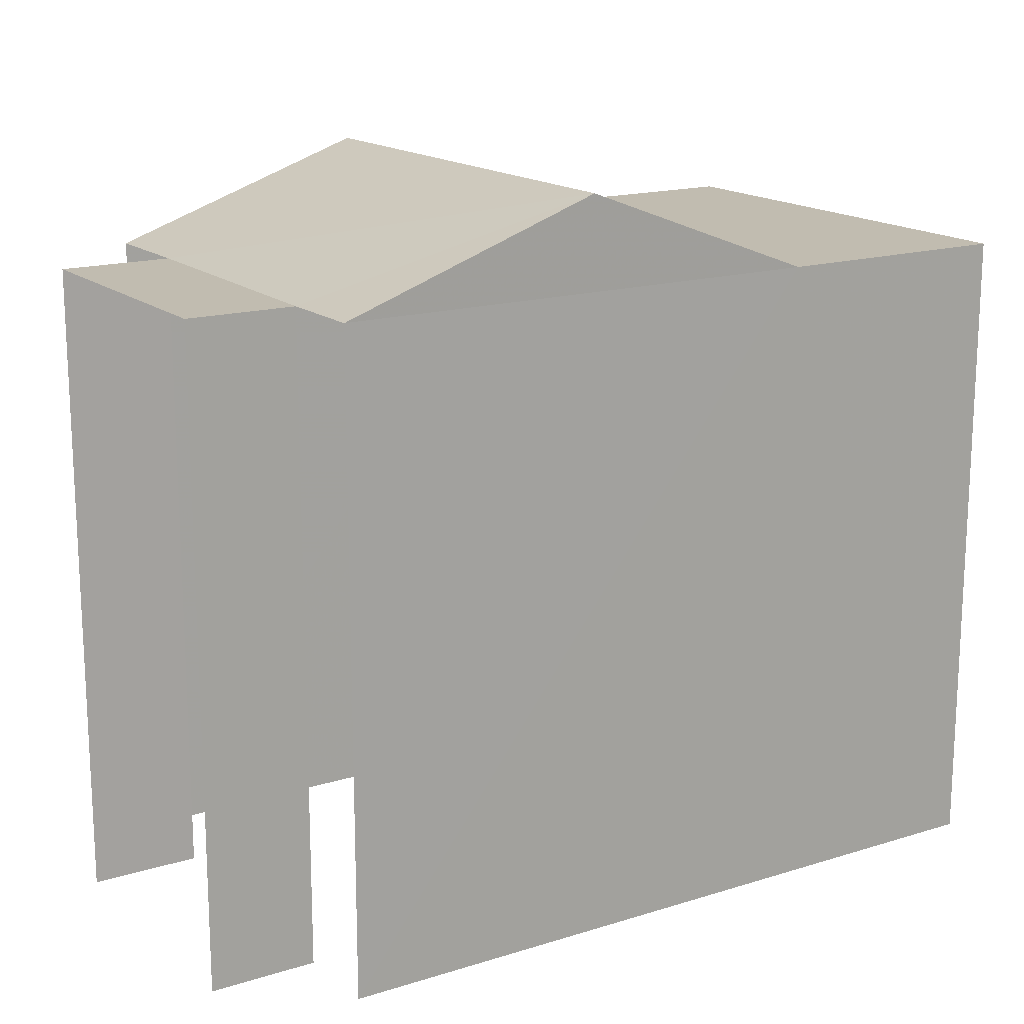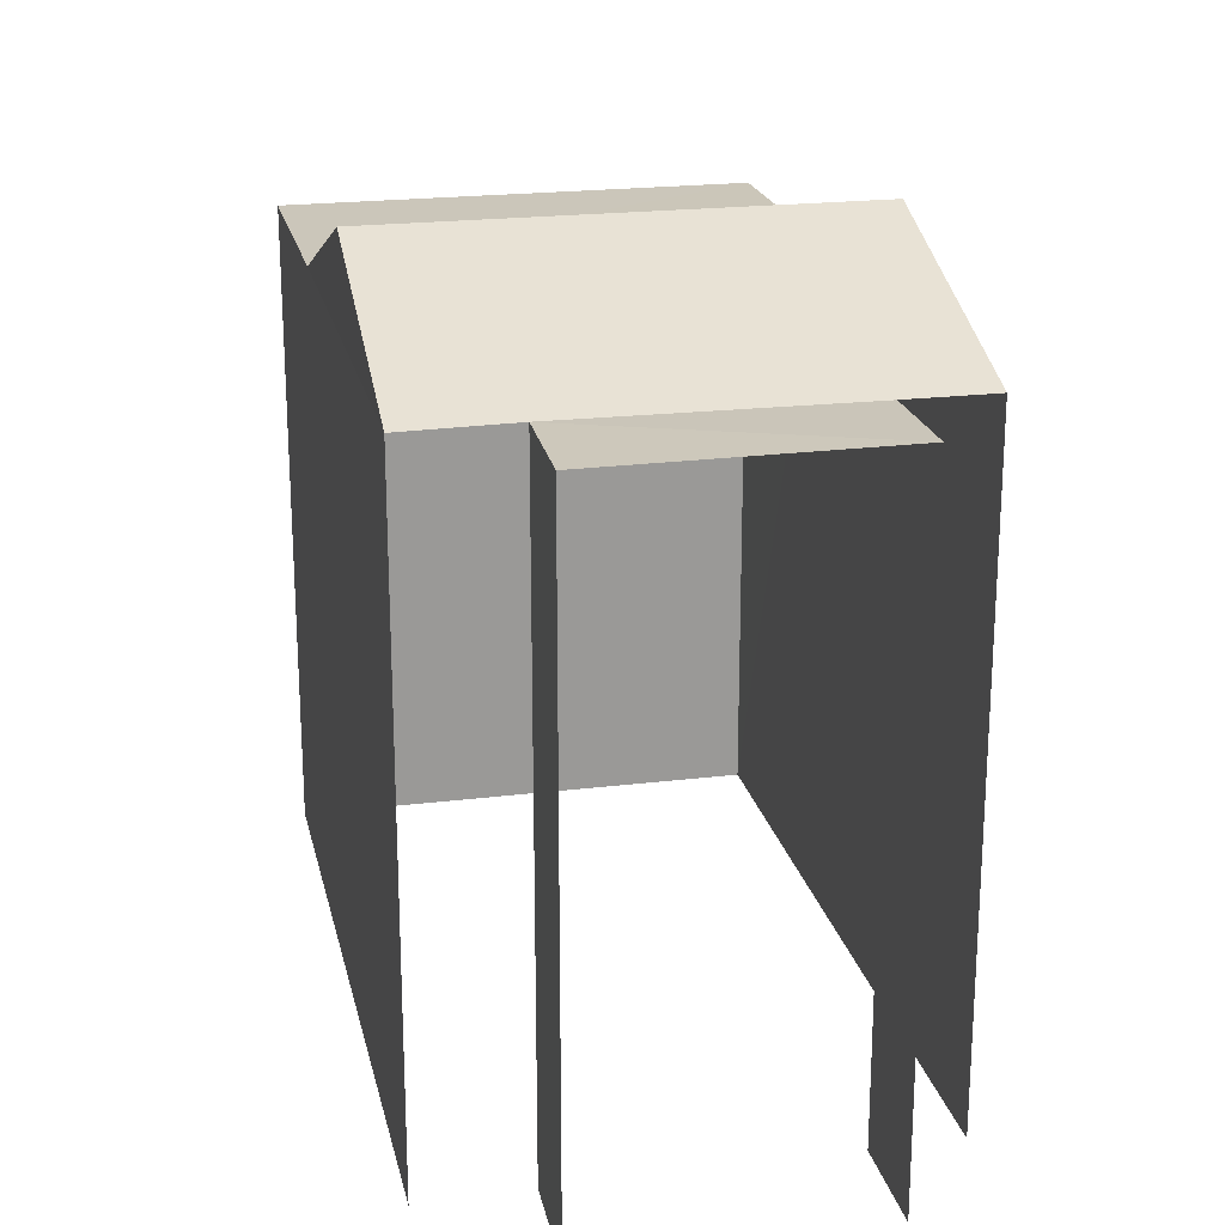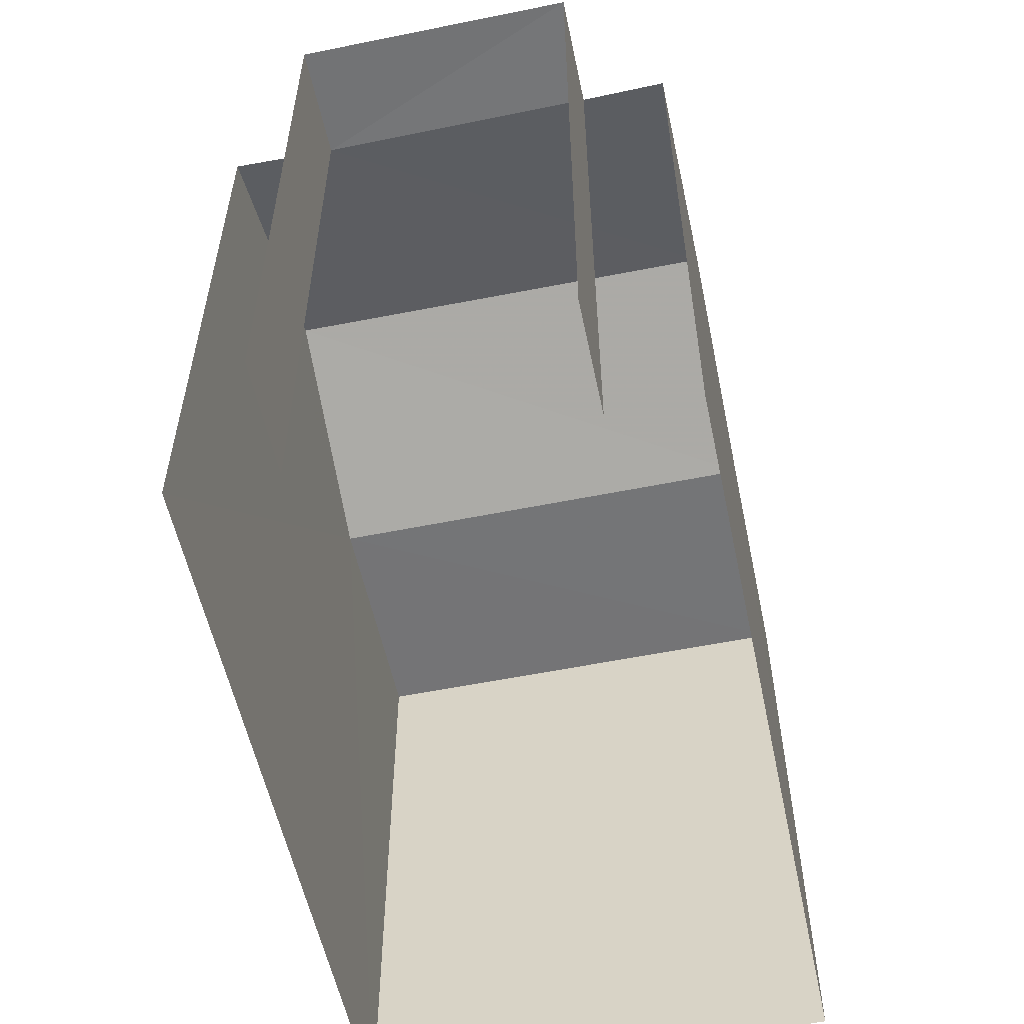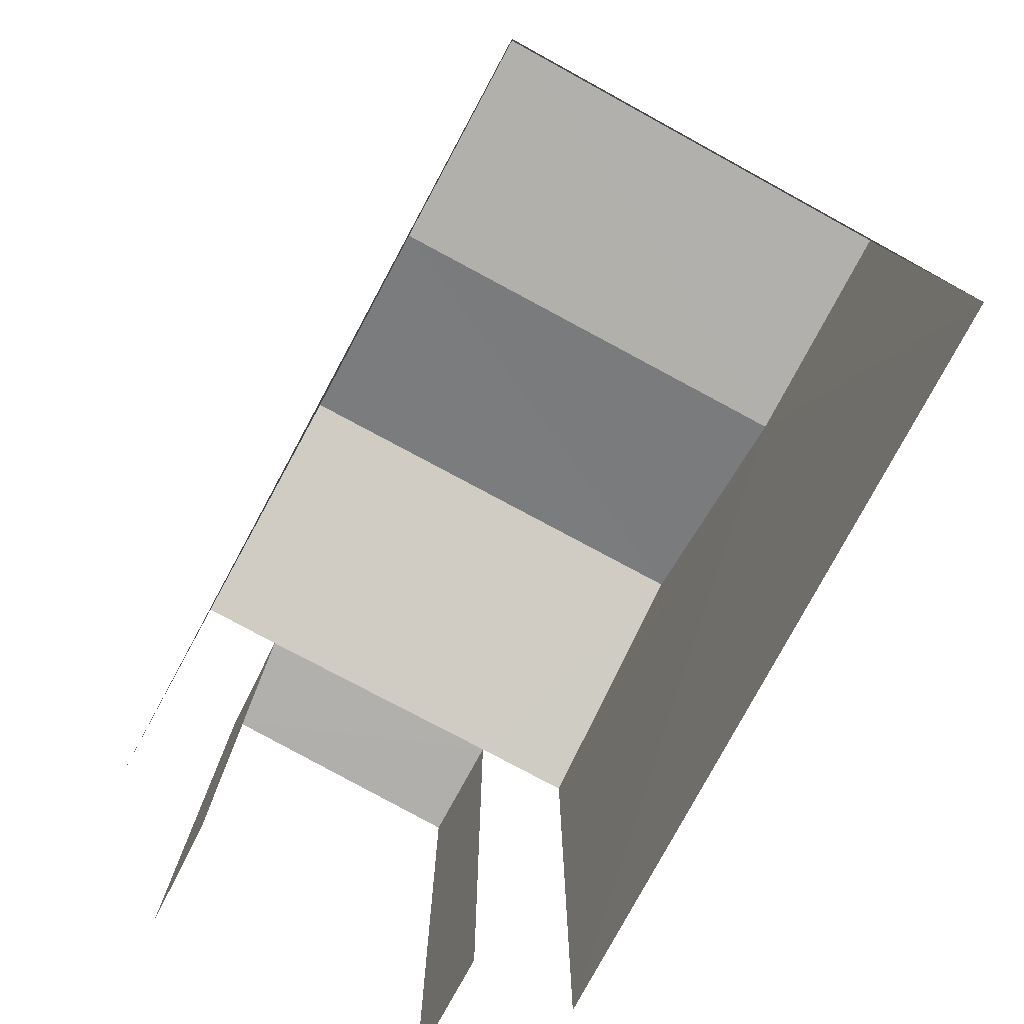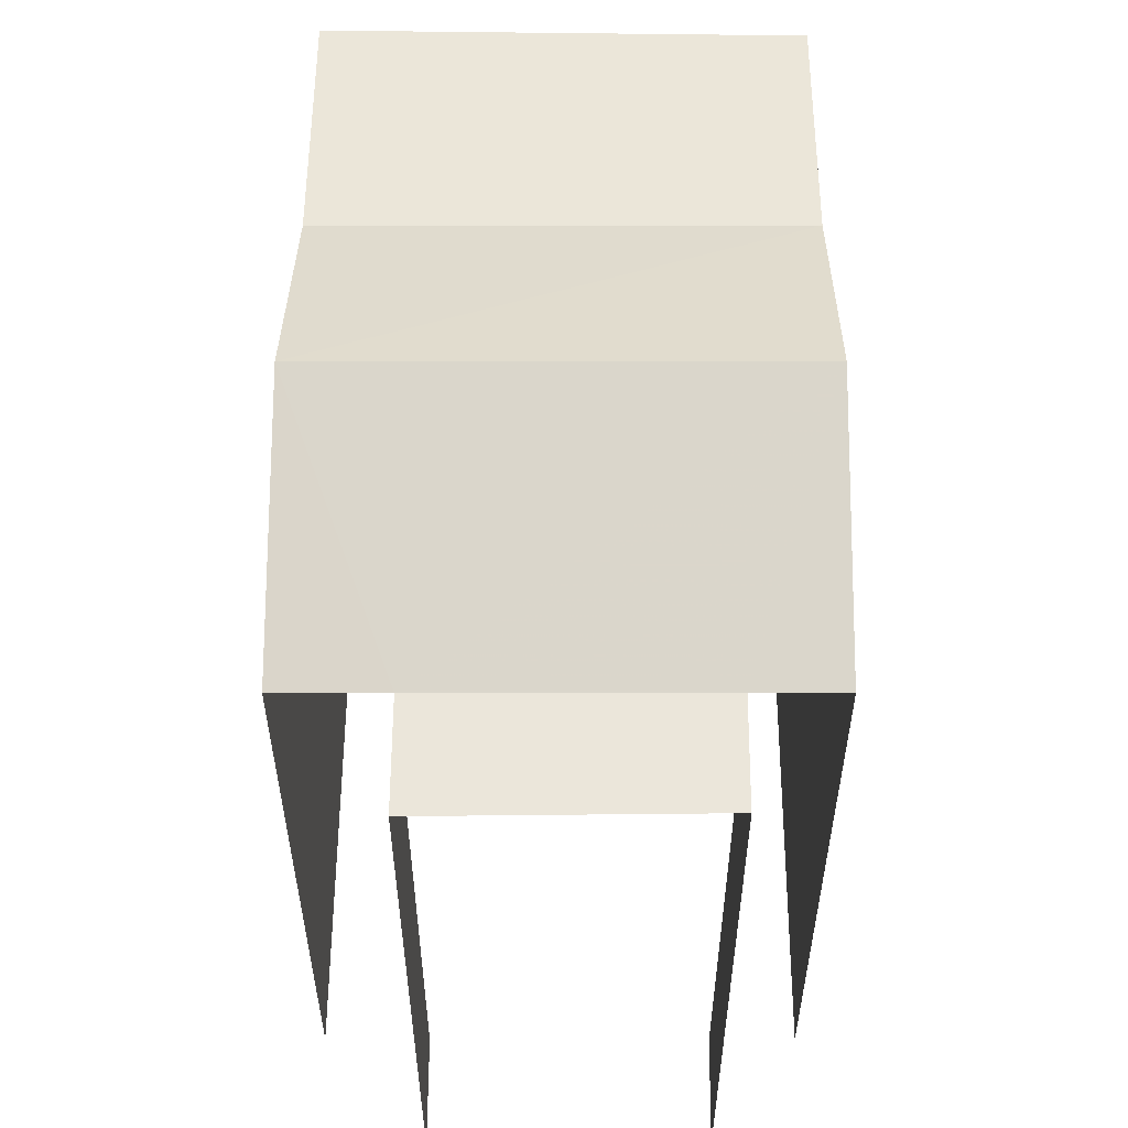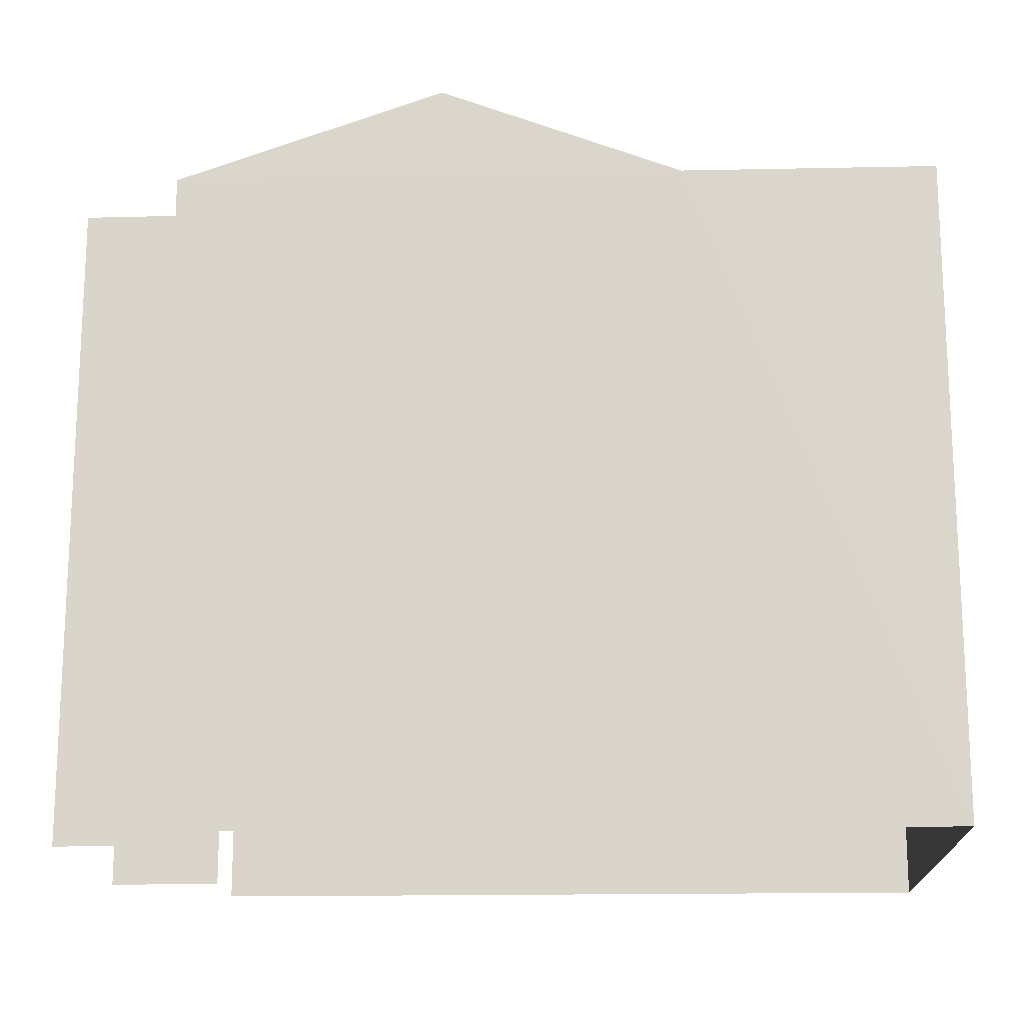
<metadata>
{"format":"obj","ext":"obj","renderer":"f3d","projection":"perspective","resolution":1024,"background":"white","views":[{"elev":16.5,"azim":-34.8,"up":"+Z"},{"elev":21.2,"azim":-104.9,"up":"+Z"},{"elev":-56.3,"azim":-80.6,"up":"+Z"},{"elev":-78.6,"azim":59.1,"up":"+Z"},{"elev":54.9,"azim":-92.3,"up":"+Z"},{"elev":-16.6,"azim":-0.0,"up":"+Z"}]}
</metadata>
<code>
v -3.734e+05 -1.043e+05 26.34
v -3.734e+05 -1.043e+05 26.34
v -3.734e+05 -1.043e+05 26.34
v -3.734e+05 -1.043e+05 26.34
v -3.734e+05 -1.043e+05 26.34
v -3.734e+05 -1.043e+05 26.34
v -3.734e+05 -1.043e+05 26.34
v -3.734e+05 -1.043e+05 26.34
v -3.734e+05 -1.043e+05 33.06
v -3.734e+05 -1.043e+05 33.06
v -3.734e+05 -1.043e+05 33.06
v -3.734e+05 -1.043e+05 33.06
v -3.734e+05 -1.043e+05 34
v -3.734e+05 -1.043e+05 34
v -3.734e+05 -1.043e+05 33.06
v -3.734e+05 -1.043e+05 33.06
v -3.734e+05 -1.043e+05 33.06
v -3.734e+05 -1.043e+05 33.06
v -3.734e+05 -1.043e+05 33.06
v -3.734e+05 -1.043e+05 33.06
f 1 2 3
f 4 3 5
f 6 7 8
f 2 6 3
f 5 6 8
f 3 6 5
f 3 4 19
f 18 3 19
f 17 2 1
f 17 16 2
f 6 20 7
f 6 15 20
f 9 10 11
f 9 12 10
f 13 12 9
f 13 14 12
f 15 16 17
f 18 15 17
f 19 14 18
f 18 14 15
f 15 13 20
f 15 14 13
f 15 6 2
f 16 15 2
f 11 5 8
f 11 10 5
f 10 12 5
f 5 12 4
f 4 12 19
f 12 14 19
f 3 18 17
f 1 3 17
f 13 9 20
f 11 8 9
f 20 9 7
f 9 8 7

</code>
